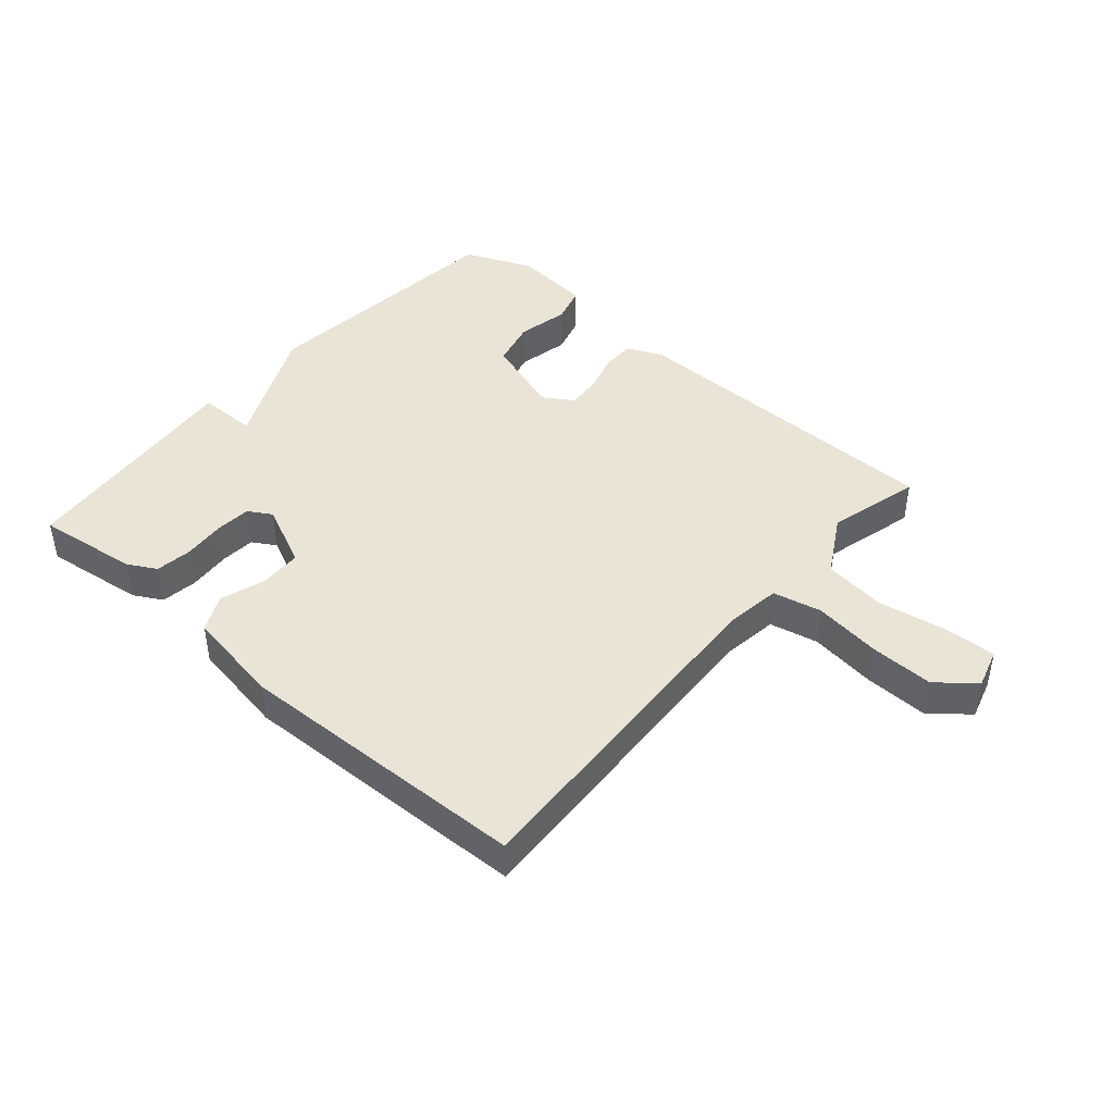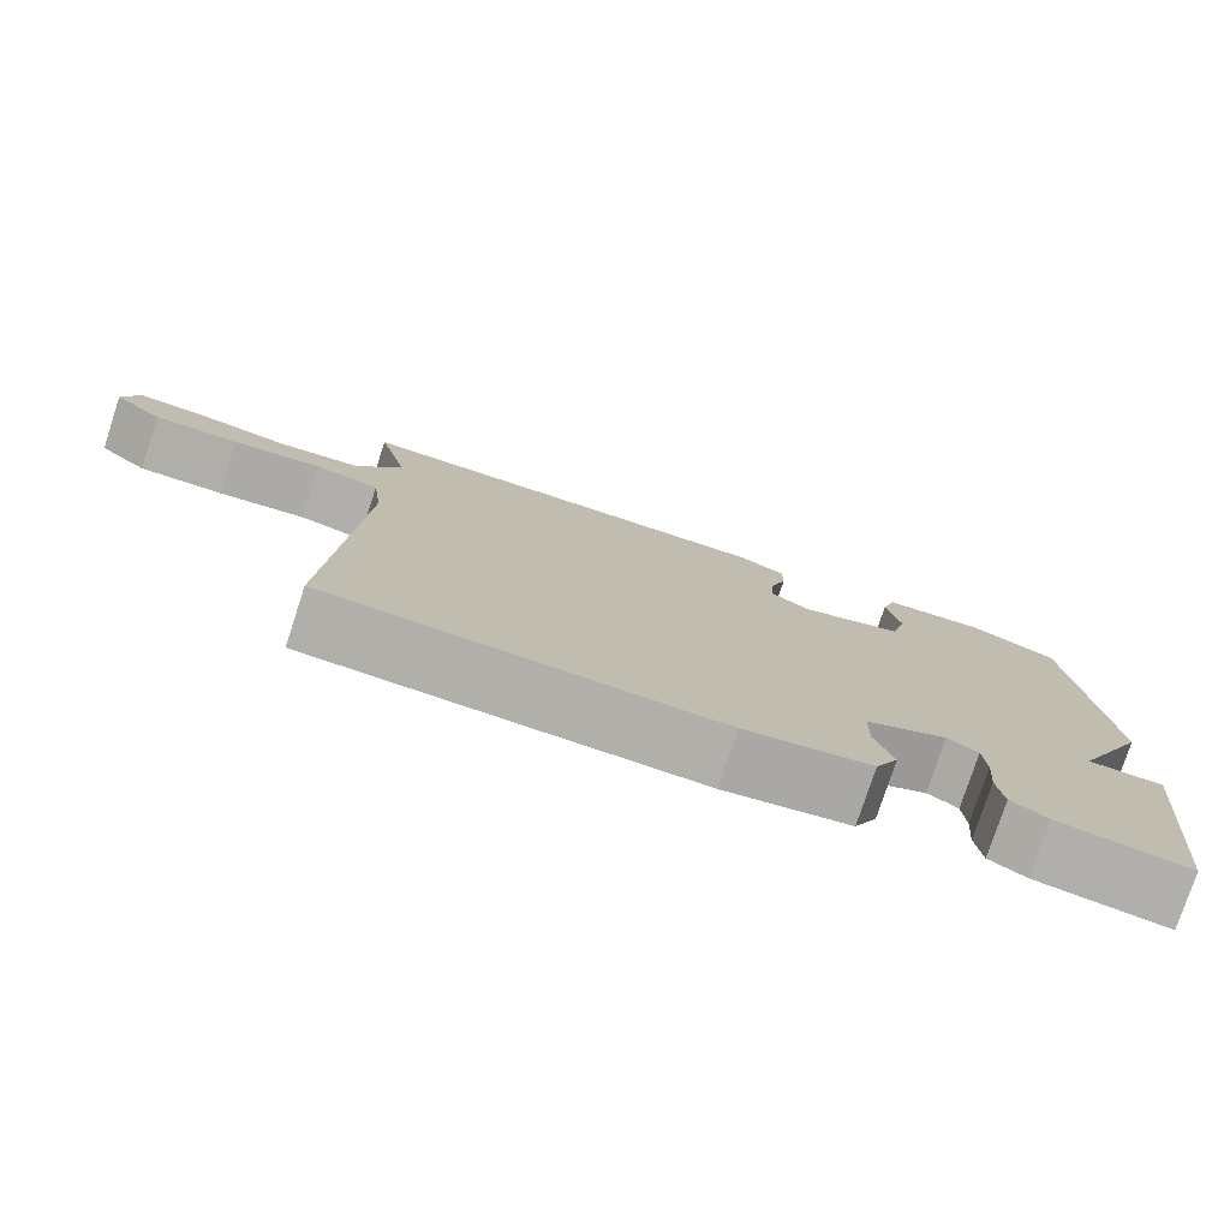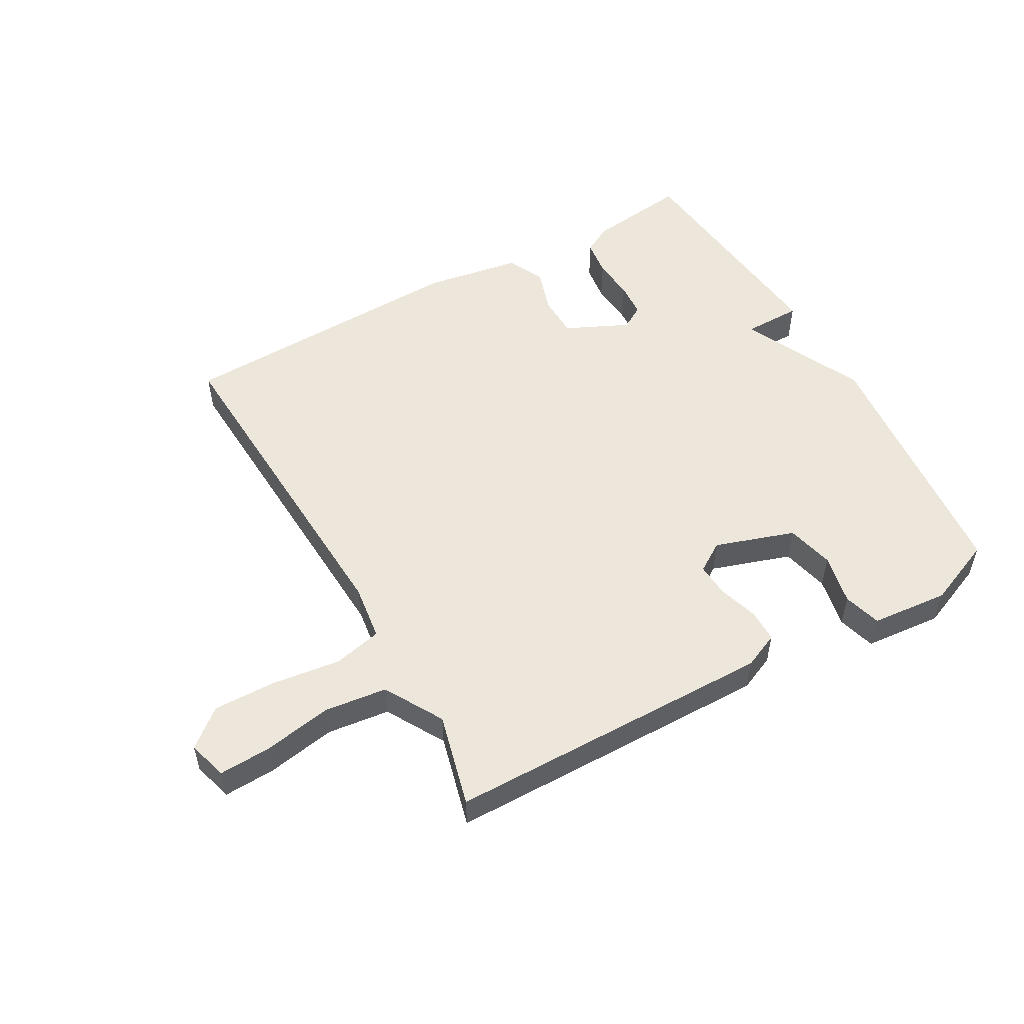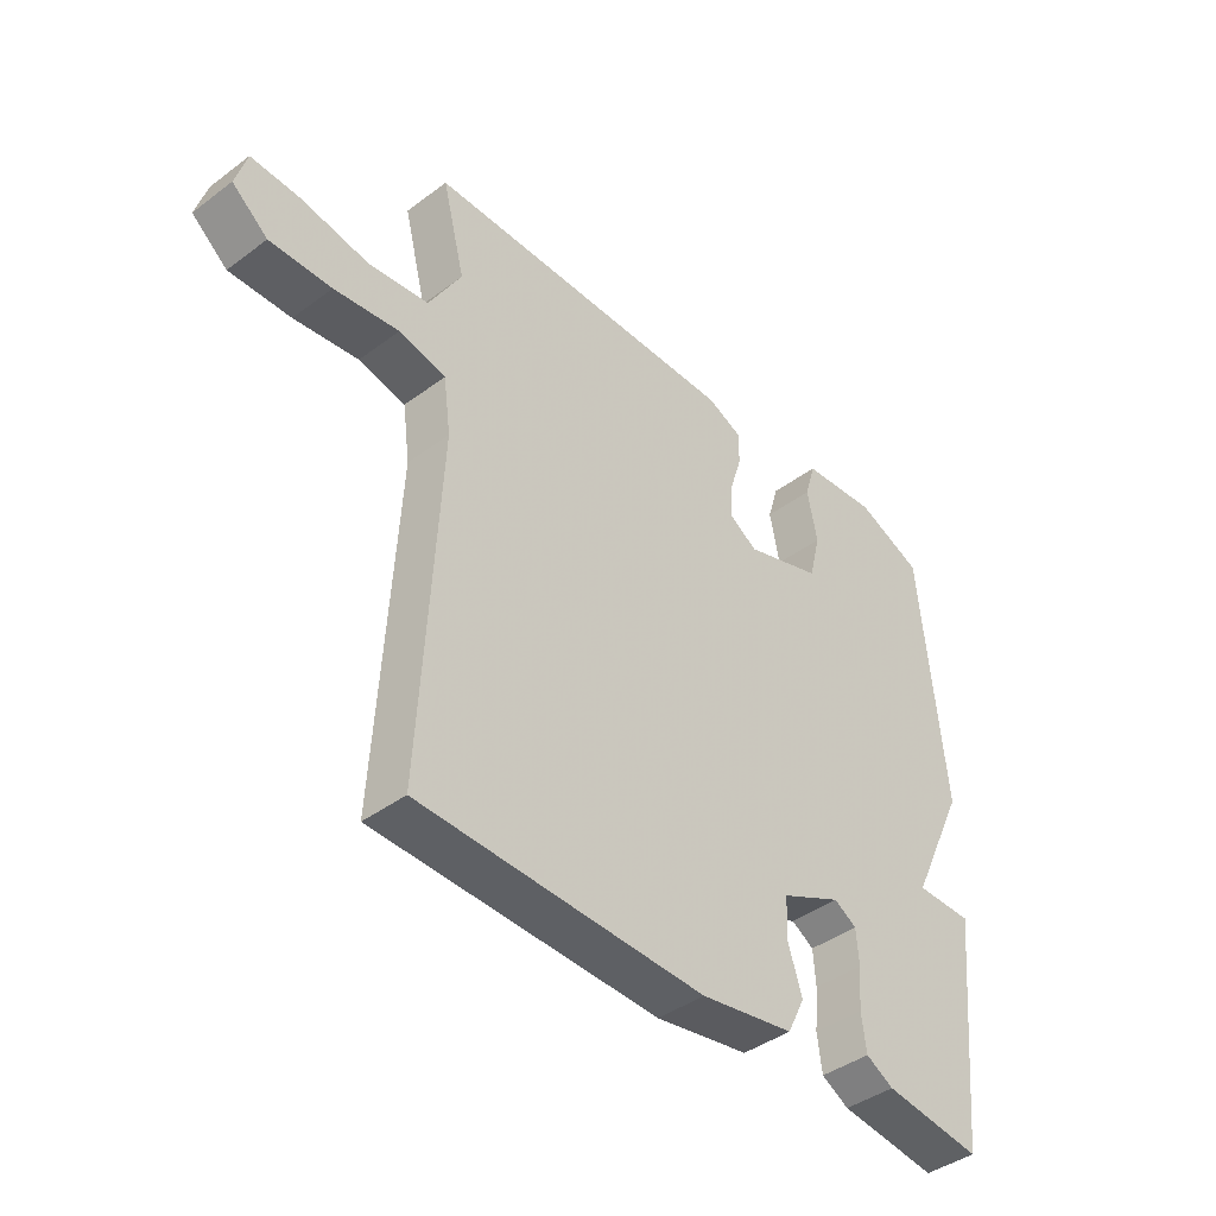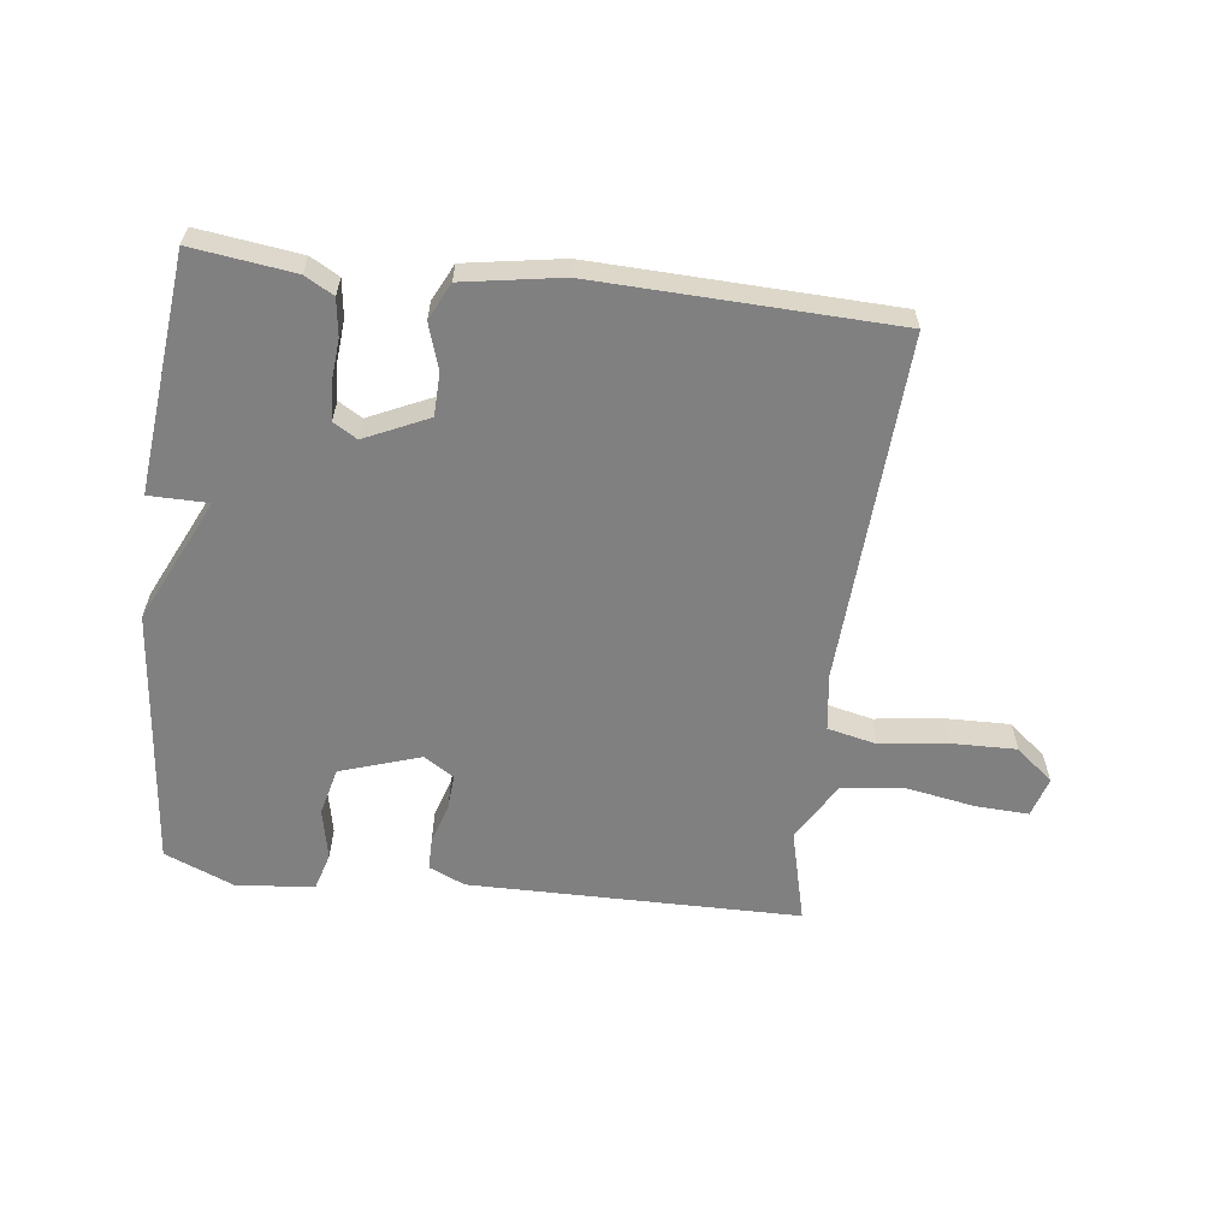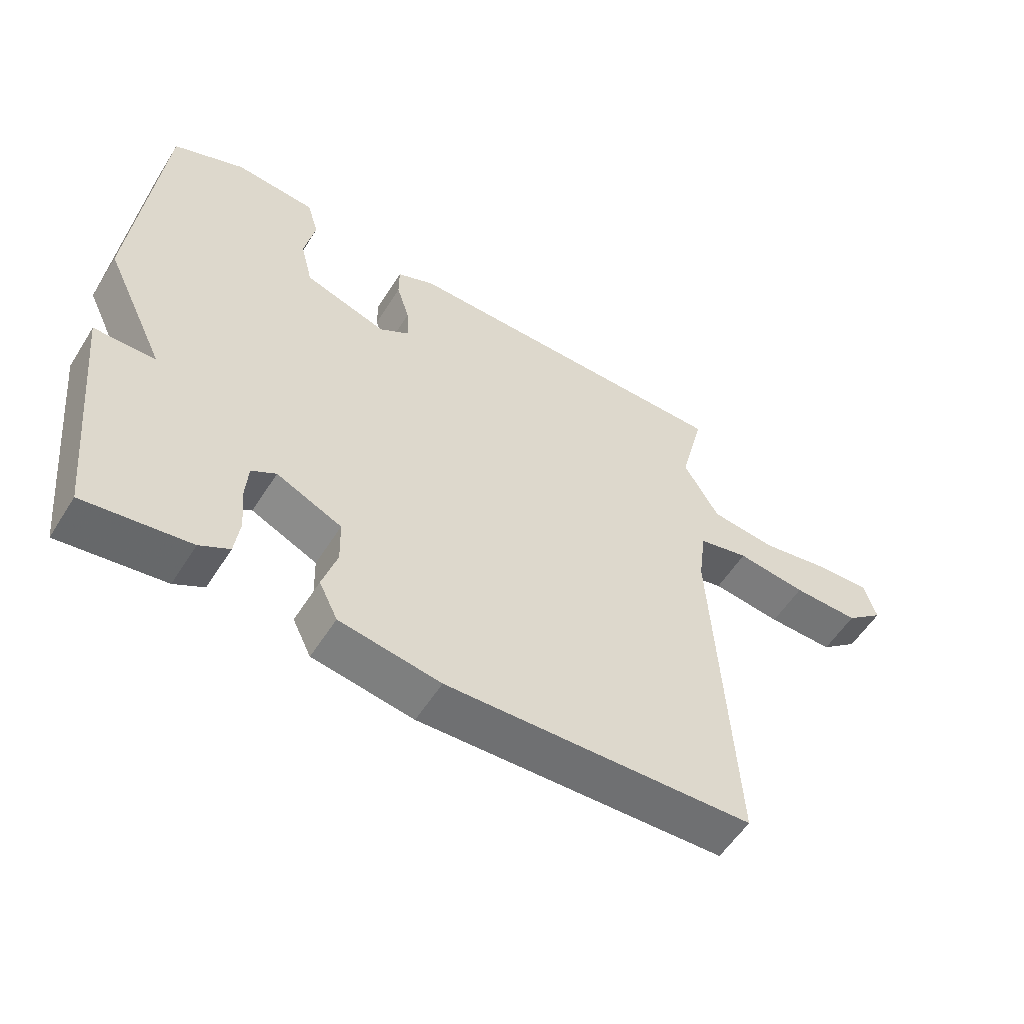
<metadata>
{"format":"obj","ext":"obj","renderer":"f3d","projection":"perspective","resolution":1024,"background":"white","views":[{"elev":43.8,"azim":-138.8,"up":"+Y"},{"elev":-77.7,"azim":-18.2,"up":"+Z"},{"elev":52.9,"azim":-29.2,"up":"+Y"},{"elev":-41.5,"azim":-47.9,"up":"+Z"},{"elev":-60.1,"azim":173.1,"up":"+Y"},{"elev":-55.9,"azim":148.2,"up":"+Z"}]}
</metadata>
<code>
v -0.5 0.07 0.5
v 0.032 0.07 0.503
v 0.09 0.07 0.477
v 0.09 0.07 0.424
v 0.07 0.07 0.36
v 0.066 0.07 0.304
v 0.114 0.07 0.273
v 0.243 0.07 0.315
v 0.262 0.07 0.392
v 0.245 0.07 0.475
v 0.263 0.07 0.536
v 0.389 0.07 0.547
v 0.5 0.07 0.5
v 0.54 0.07 0.08
v 0.445 0.07 -0.119
v 0.54 0.07 -0.12
v 0.5 0.07 -0.5
v 0.336 0.07 -0.478
v 0.29 0.07 -0.452
v 0.282 0.07 -0.392
v 0.288 0.07 -0.323
v 0.284 0.07 -0.266
v 0.246 0.07 -0.243
v 0.144 0.07 -0.29
v 0.142 0.07 -0.359
v 0.165 0.07 -0.432
v 0.136 0.07 -0.491
v -0.021 0.07 -0.517
v -0.5 0.07 -0.5
v -0.469 0.07 0.059
v -0.481 0.07 0.15
v -0.56 0.07 0.168
v -0.669 0.07 0.154
v -0.773 0.07 0.152
v -0.833 0.07 0.202
v -0.814 0.07 0.266
v -0.73 0.07 0.262
v -0.619 0.07 0.242
v -0.517 0.07 0.254
v -0.462 0.07 0.349
v -0.5 0 0.5
v 0.032 0 0.503
v 0.09 0 0.477
v 0.09 0 0.424
v 0.07 0 0.36
v 0.066 0 0.304
v 0.114 0 0.273
v 0.243 0 0.315
v 0.262 0 0.392
v 0.245 0 0.475
v 0.263 0 0.536
v 0.389 0 0.547
v 0.5 0 0.5
v 0.54 0 0.08
v 0.445 0 -0.119
v 0.54 0 -0.12
v 0.5 0 -0.5
v 0.336 0 -0.478
v 0.29 0 -0.452
v 0.282 0 -0.392
v 0.288 0 -0.323
v 0.284 0 -0.266
v 0.246 0 -0.243
v 0.144 0 -0.29
v 0.142 0 -0.359
v 0.165 0 -0.432
v 0.136 0 -0.491
v -0.021 0 -0.517
v -0.5 0 -0.5
v -0.469 0 0.059
v -0.481 0 0.15
v -0.56 0 0.168
v -0.669 0 0.154
v -0.773 0 0.152
v -0.833 0 0.202
v -0.814 0 0.266
v -0.73 0 0.262
v -0.619 0 0.242
v -0.517 0 0.254
v -0.462 0 0.349
f 36 37 38
f 35 36 38
f 34 35 38
f 33 34 38
f 32 33 38
f 31 32 38 39
f 28 29 30
f 27 28 30
f 26 27 30
f 25 26 30
f 24 25 30 31
f 31 39 40
f 24 31 40
f 23 24 40
f 19 20 21
f 18 19 21
f 17 18 21
f 16 17 21
f 15 16 21
f 15 21 22
f 13 14 15
f 12 13 15
f 11 12 15
f 10 11 15
f 9 10 15
f 15 22 23
f 9 15 23
f 8 9 23
f 3 4 5
f 2 3 5
f 1 2 5
f 40 1 5
f 40 5 6
f 23 40 6 7
f 7 8 23
f 78 77 76
f 78 76 75
f 78 75 74
f 78 74 73
f 78 73 72
f 79 78 72 71
f 70 69 68
f 70 68 67
f 70 67 66
f 70 66 65
f 71 70 65 64
f 80 79 71
f 80 71 64
f 80 64 63
f 61 60 59
f 61 59 58
f 61 58 57
f 61 57 56
f 61 56 55
f 62 61 55
f 55 54 53
f 55 53 52
f 55 52 51
f 55 51 50
f 55 50 49
f 63 62 55
f 63 55 49
f 63 49 48
f 45 44 43
f 45 43 42
f 45 42 41
f 45 41 80
f 46 45 80
f 47 46 80 63
f 63 48 47
f 1 41 42 2
f 2 42 43 3
f 3 43 44 4
f 4 44 45 5
f 5 45 46 6
f 6 46 47 7
f 7 47 48 8
f 8 48 49 9
f 9 49 50 10
f 10 50 51 11
f 11 51 52 12
f 12 52 53 13
f 13 53 54 14
f 14 54 55 15
f 15 55 56 16
f 16 56 57 17
f 17 57 58 18
f 18 58 59 19
f 19 59 60 20
f 20 60 61 21
f 21 61 62 22
f 22 62 63 23
f 23 63 64 24
f 24 64 65 25
f 25 65 66 26
f 26 66 67 27
f 27 67 68 28
f 28 68 69 29
f 29 69 70 30
f 30 70 71 31
f 31 71 72 32
f 32 72 73 33
f 33 73 74 34
f 34 74 75 35
f 35 75 76 36
f 36 76 77 37
f 37 77 78 38
f 38 78 79 39
f 39 79 80 40
f 40 80 41 1

</code>
